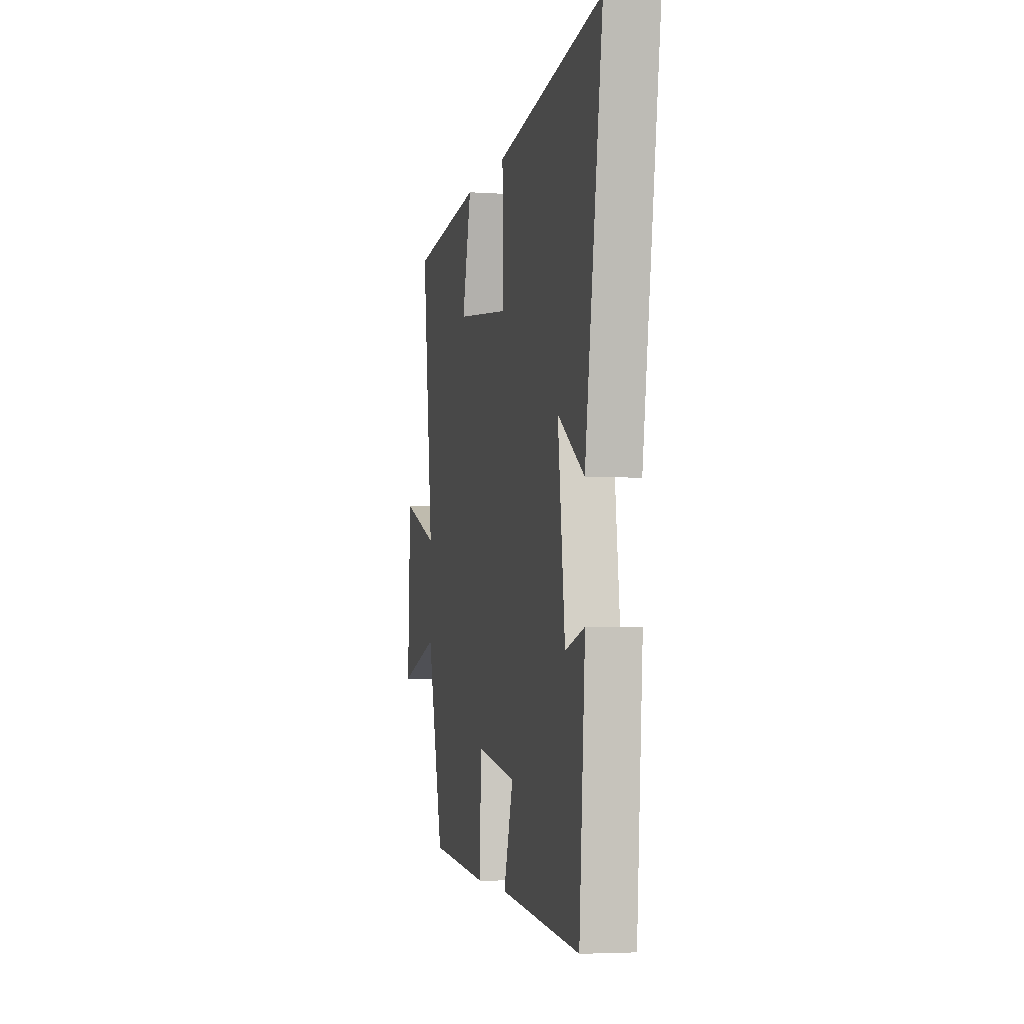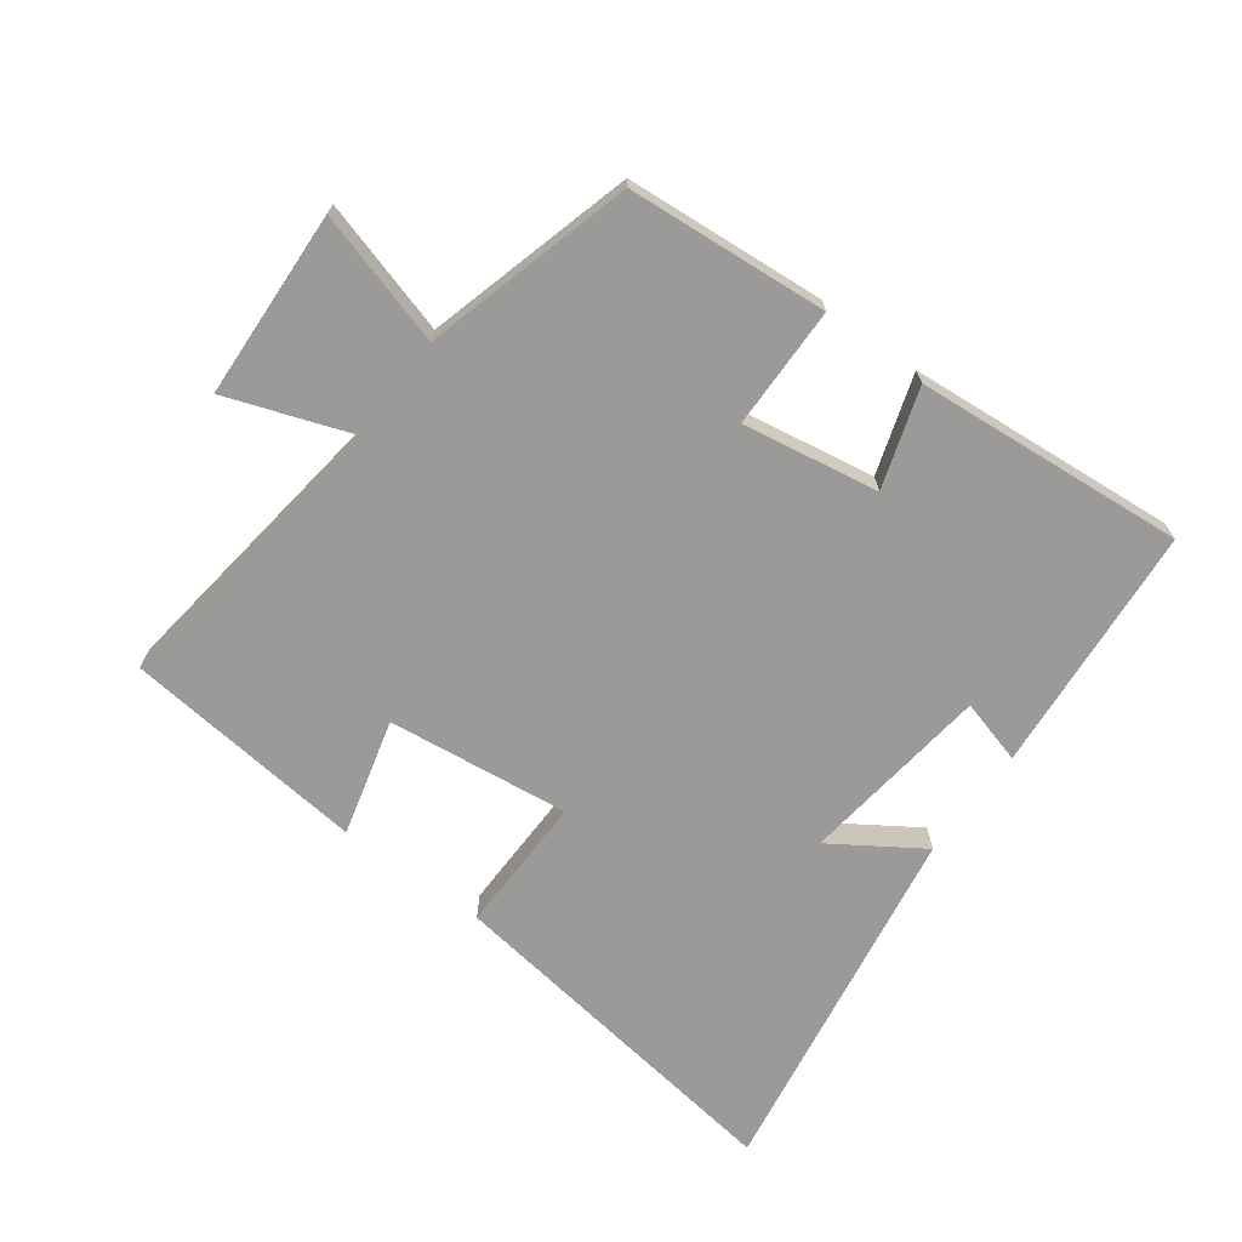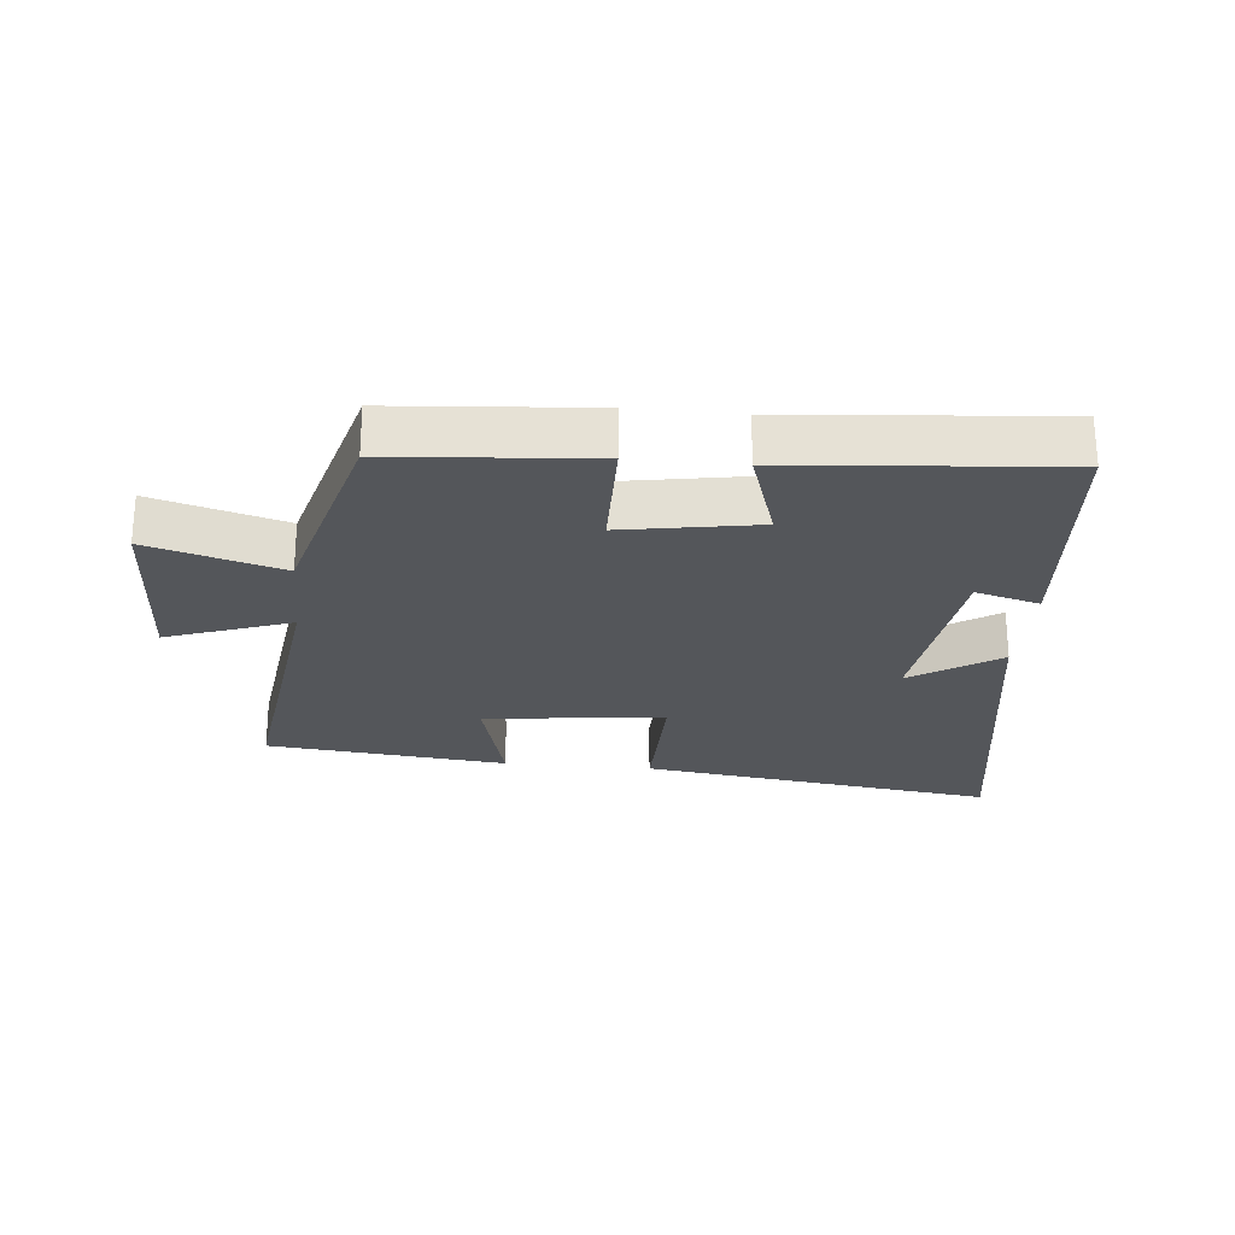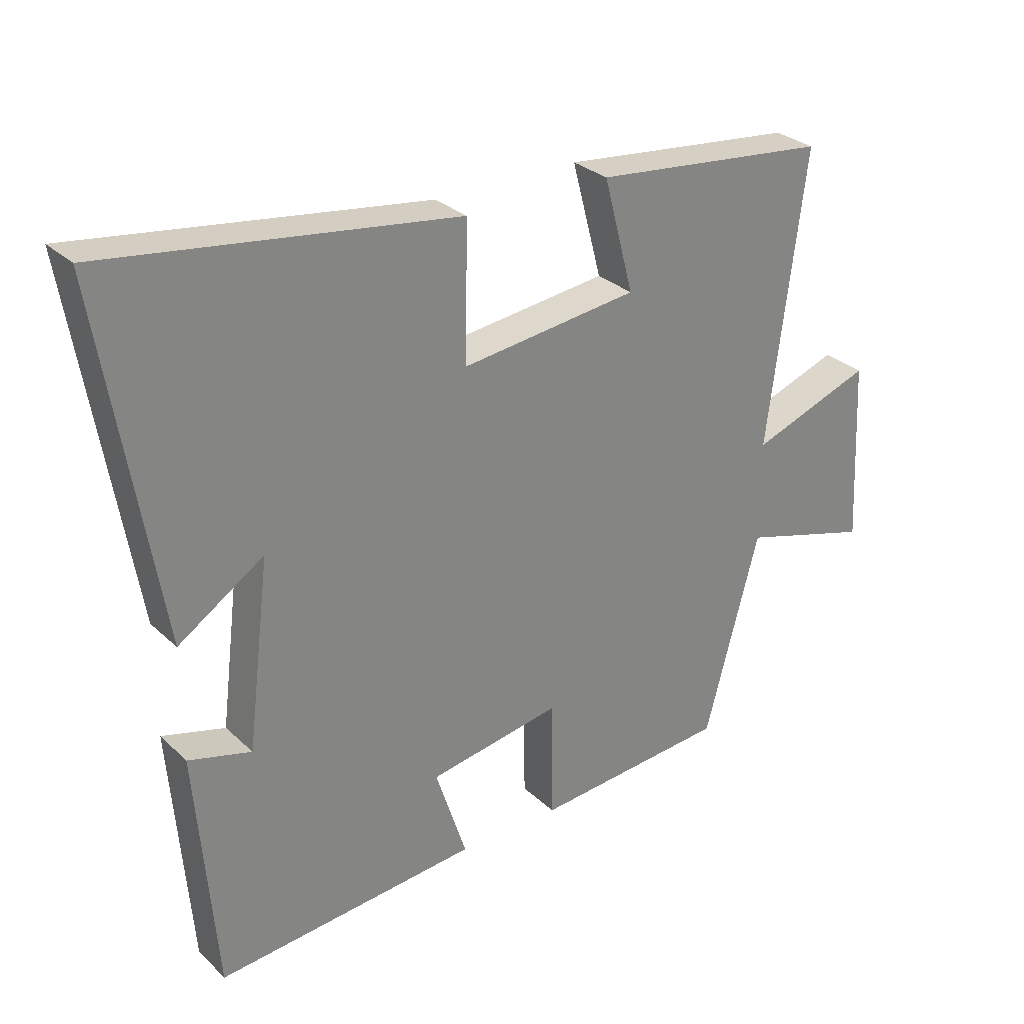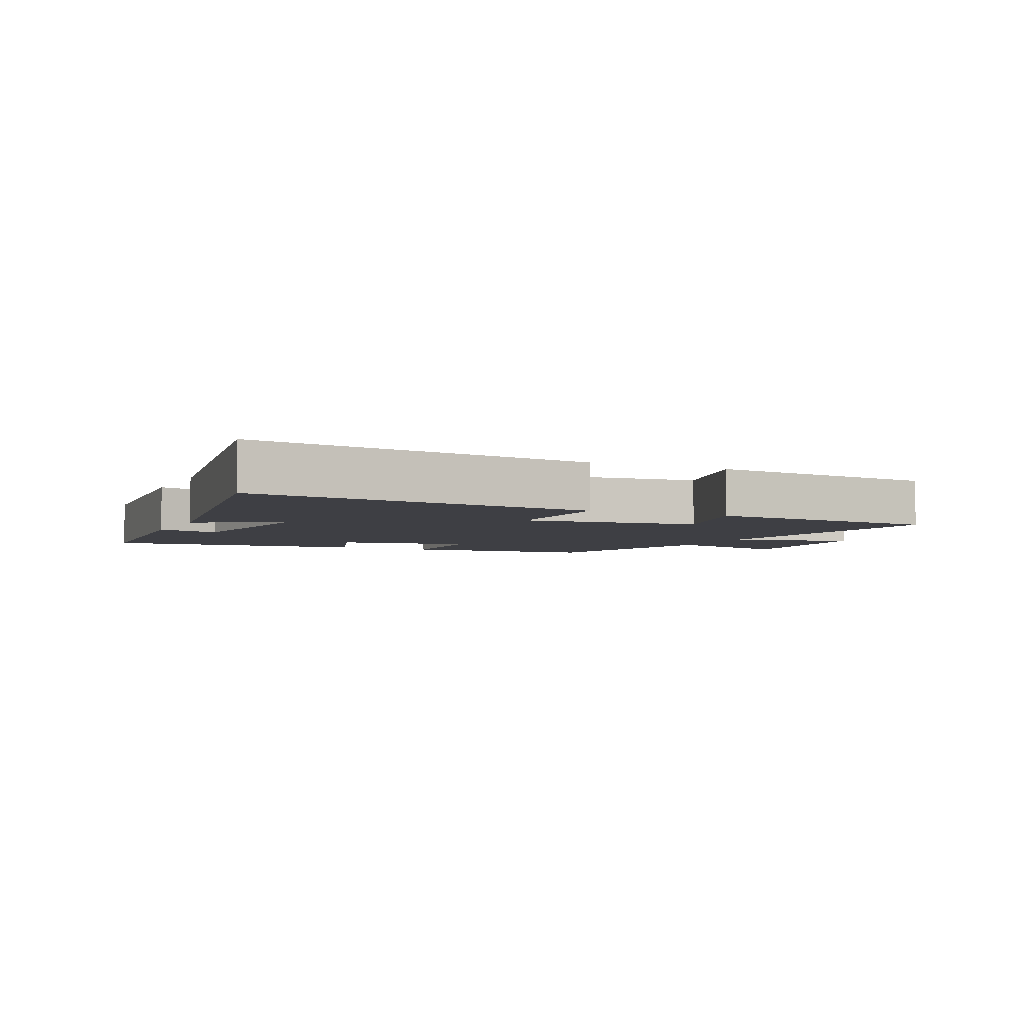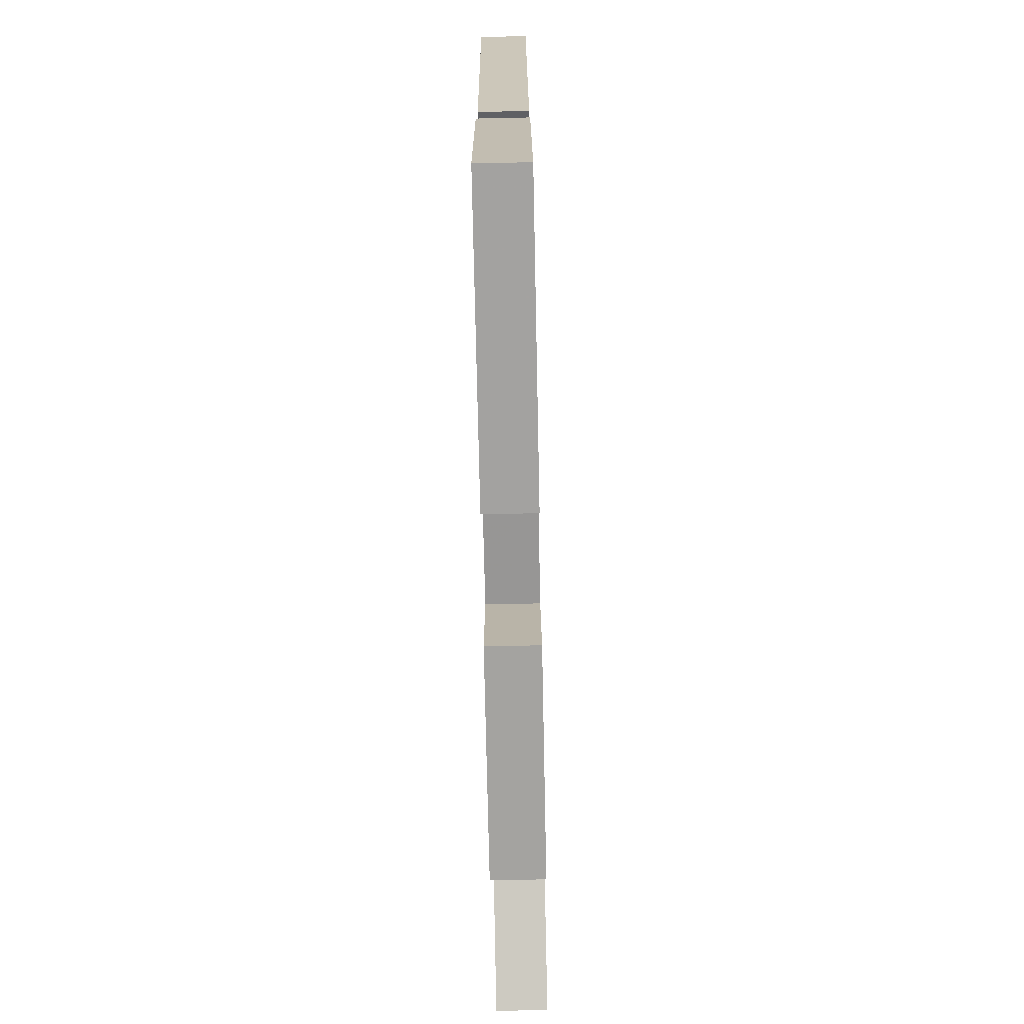
<metadata>
{"format":"obj","ext":"obj","renderer":"f3d","projection":"perspective","resolution":1024,"background":"white","views":[{"elev":-4.0,"azim":-102.4,"up":"+Z"},{"elev":-69.4,"azim":143.4,"up":"+Y"},{"elev":-25.1,"azim":174.4,"up":"+Y"},{"elev":29.1,"azim":-36.5,"up":"+Z"},{"elev":-4.4,"azim":-24.8,"up":"+Y"},{"elev":-77.6,"azim":-88.8,"up":"+Z"}]}
</metadata>
<code>
v 0.559 0.07 0.462
v 0.5 0.07 0.003
v 0.691 0.07 0.072
v 0.705 0.07 -0.216
v 0.5 0.07 -0.157
v 0.414 0.07 -0.475
v 0.107 0.07 -0.5
v 0.104 0.07 -0.313
v -0.104 0.07 -0.349
v -0.055 0.07 -0.5
v -0.469 0.07 -0.536
v -0.5 0.07 -0.154
v -0.401 0.07 -0.181
v -0.365 0.07 0.111
v -0.5 0.07 0.022
v -0.591 0.07 0.574
v -0.041 0.07 0.5
v -0.044 0.07 0.288
v 0.234 0.07 0.322
v 0.187 0.07 0.5
v 0.559 0 0.462
v 0.5 0 0.003
v 0.691 0 0.072
v 0.705 0 -0.216
v 0.5 0 -0.157
v 0.414 0 -0.475
v 0.107 0 -0.5
v 0.104 0 -0.313
v -0.104 0 -0.349
v -0.055 0 -0.5
v -0.469 0 -0.536
v -0.5 0 -0.154
v -0.401 0 -0.181
v -0.365 0 0.111
v -0.5 0 0.022
v -0.591 0 0.574
v -0.041 0 0.5
v -0.044 0 0.288
v 0.234 0 0.322
v 0.187 0 0.5
f 19 20 1 2
f 18 19 2
f 16 17 18
f 16 18 2
f 14 15 16
f 14 16 2
f 13 14 2
f 10 11 12 13
f 9 10 13
f 8 9 13 2
f 5 6 7 8
f 5 8 2 3
f 3 4 5
f 22 21 40 39
f 22 39 38
f 38 37 36
f 22 38 36
f 36 35 34
f 22 36 34
f 22 34 33
f 33 32 31 30
f 33 30 29
f 22 33 29 28
f 28 27 26 25
f 23 22 28 25
f 25 24 23
f 1 21 22 2
f 2 22 23 3
f 3 23 24 4
f 4 24 25 5
f 5 25 26 6
f 6 26 27 7
f 7 27 28 8
f 8 28 29 9
f 9 29 30 10
f 10 30 31 11
f 11 31 32 12
f 12 32 33 13
f 13 33 34 14
f 14 34 35 15
f 15 35 36 16
f 16 36 37 17
f 17 37 38 18
f 18 38 39 19
f 19 39 40 20
f 20 40 21 1

</code>
